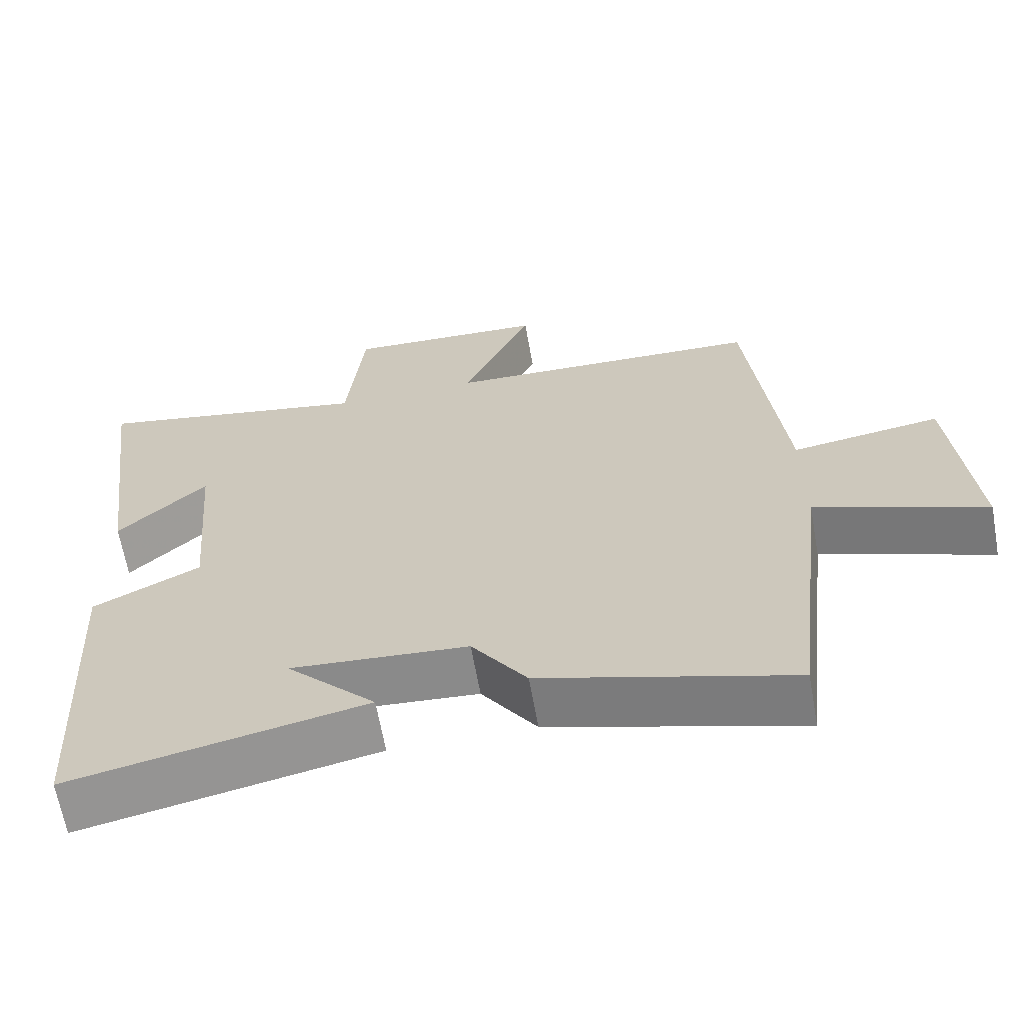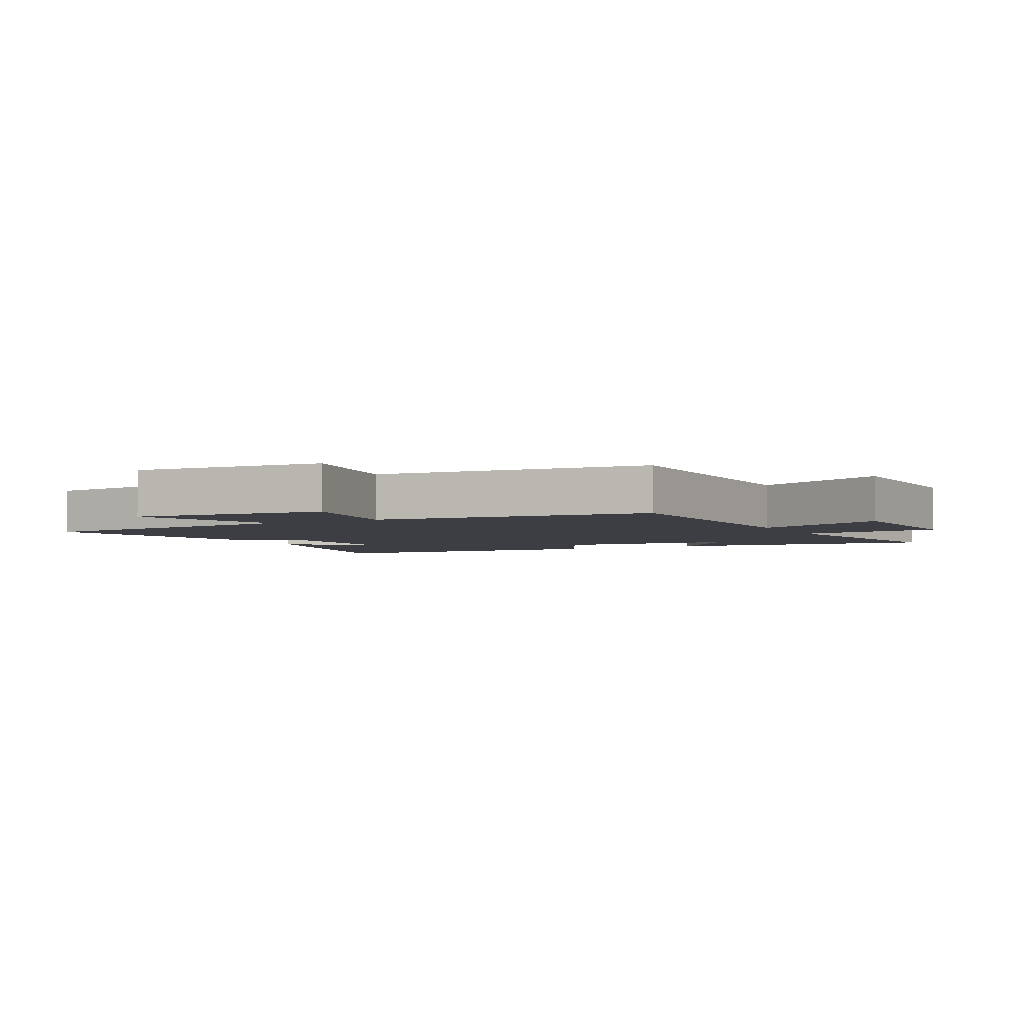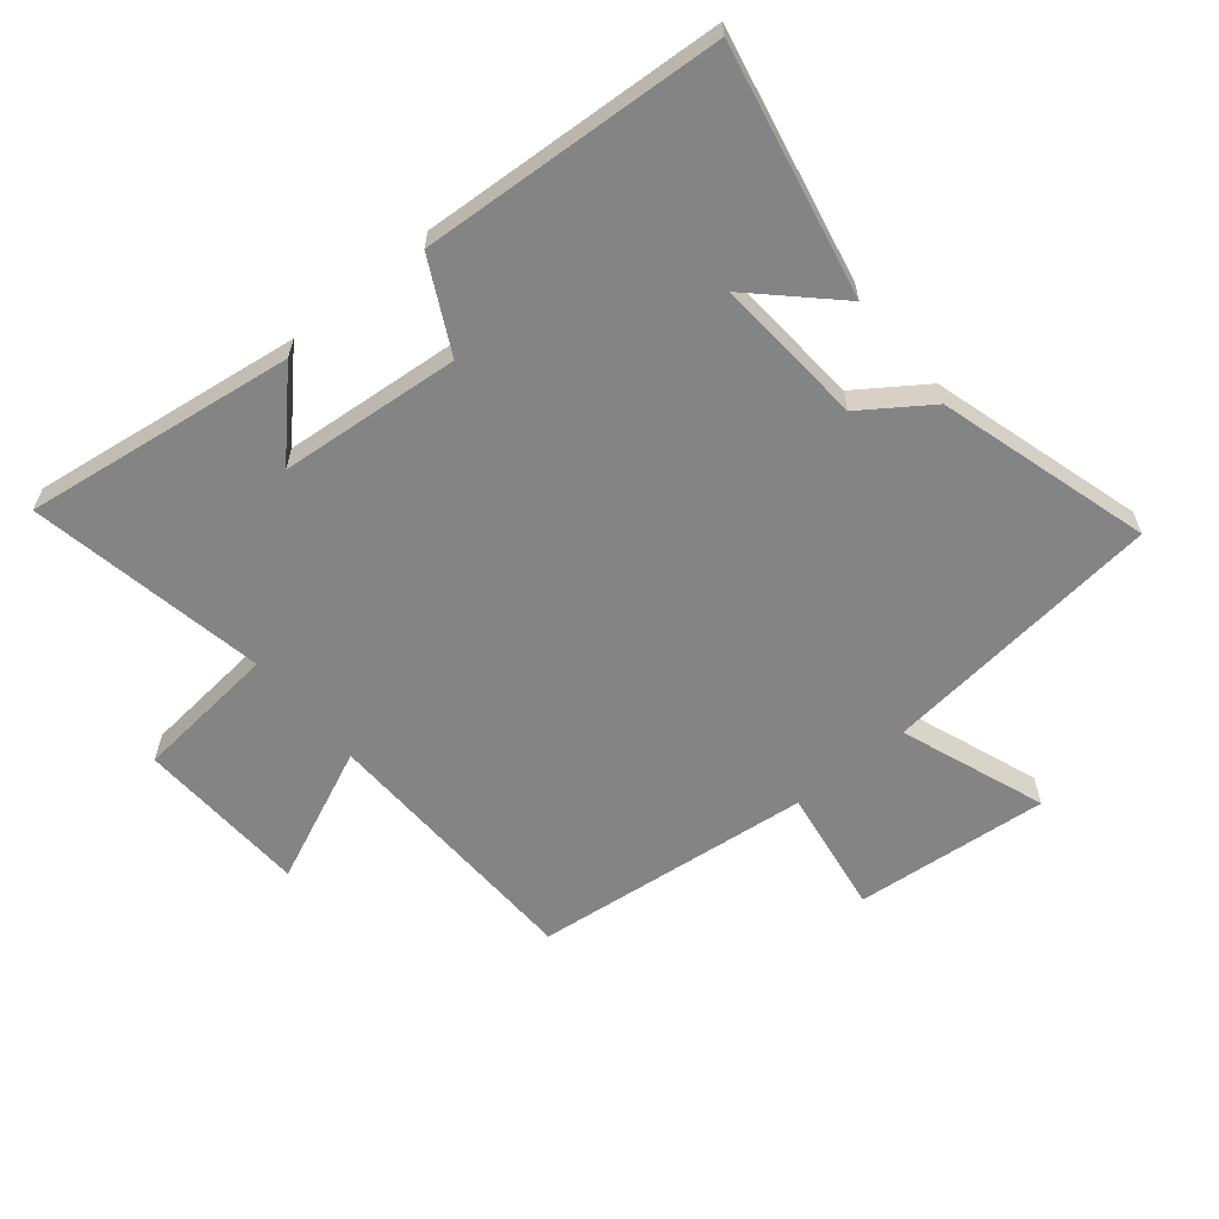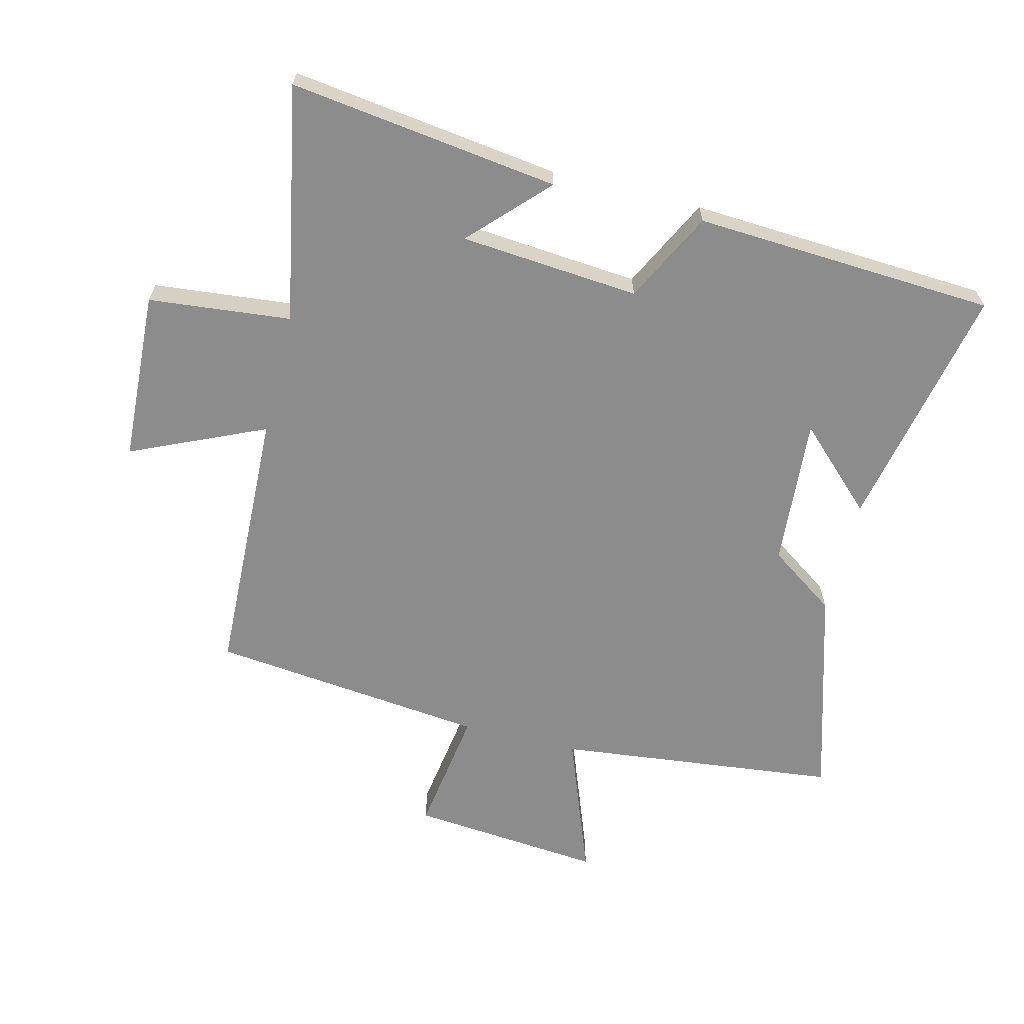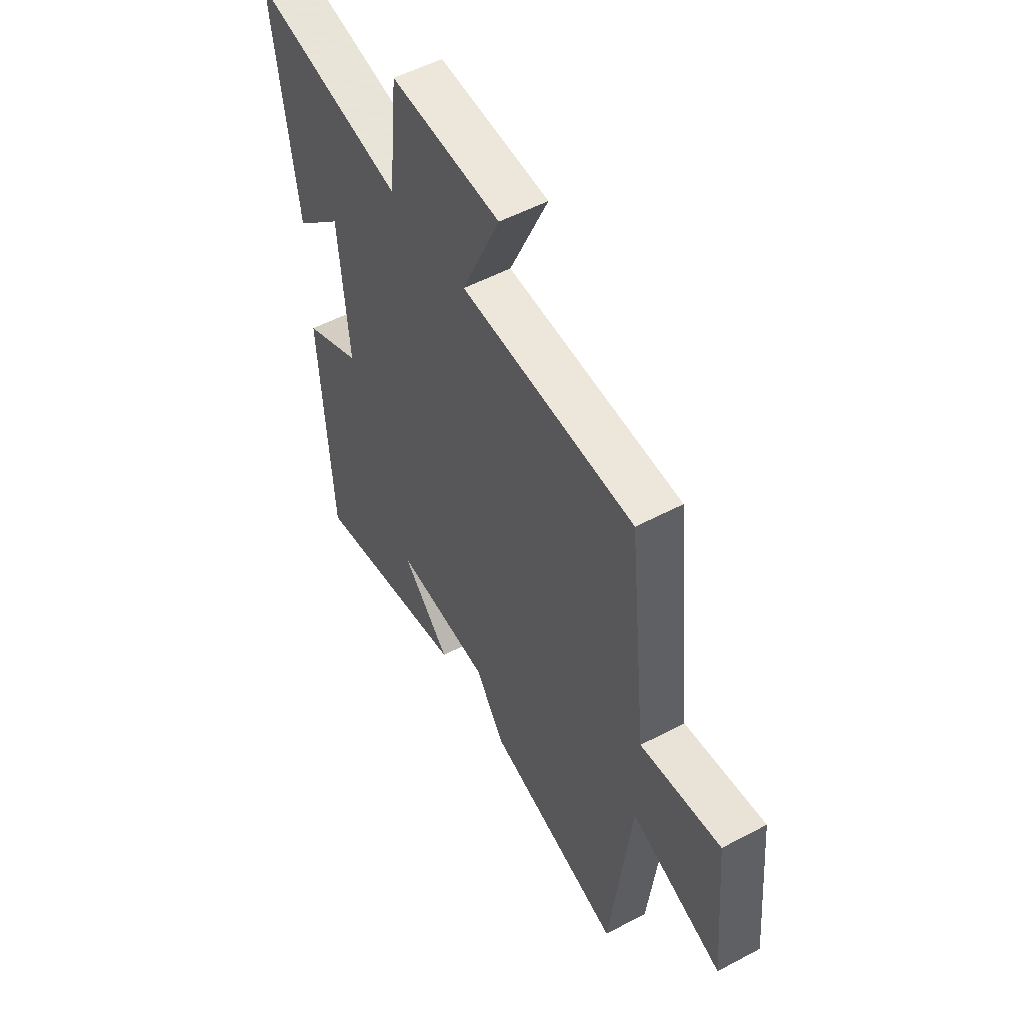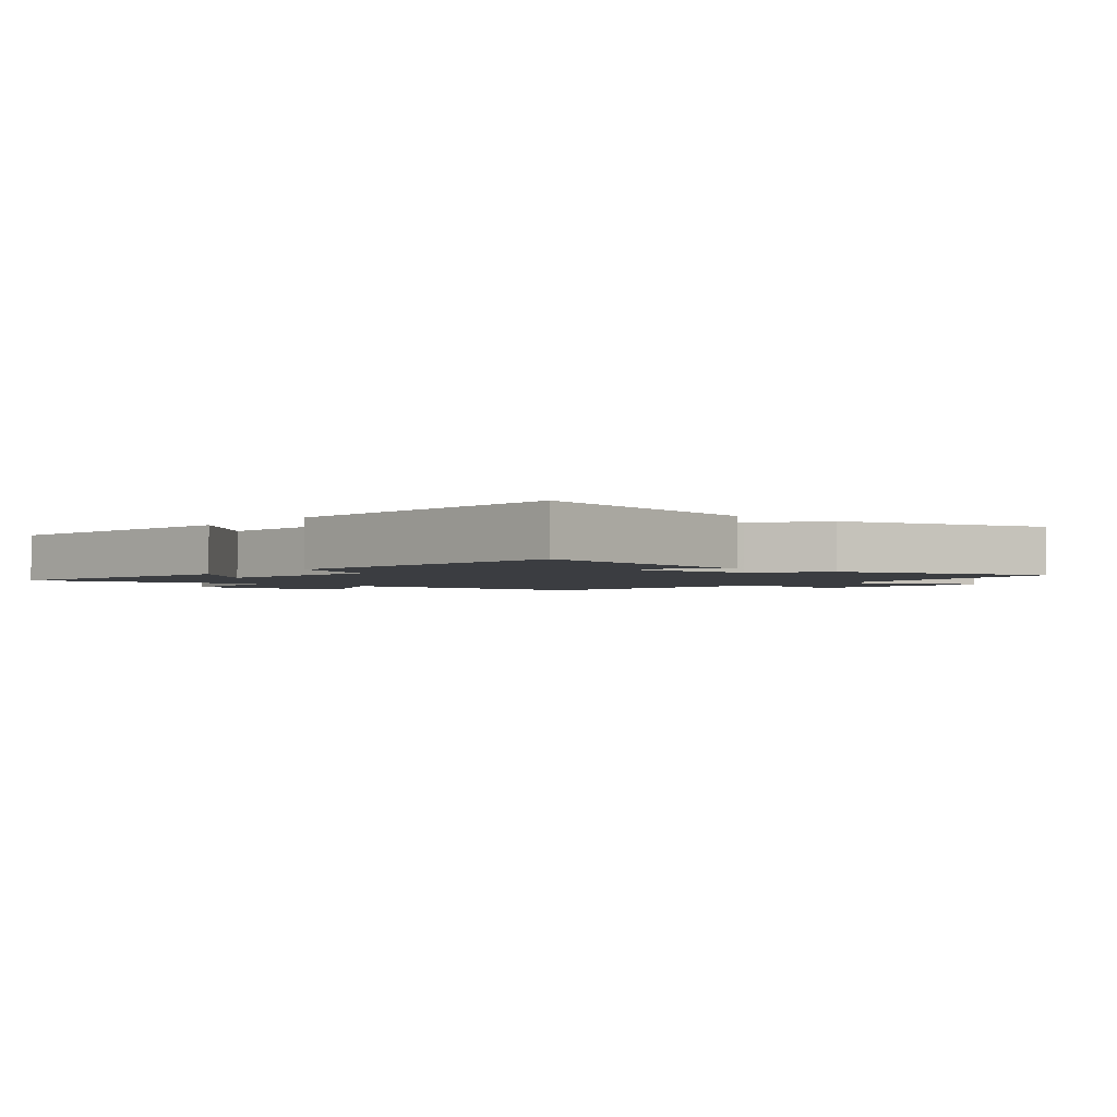
<metadata>
{"format":"obj","ext":"obj","renderer":"f3d","projection":"perspective","resolution":1024,"background":"white","views":[{"elev":-64.9,"azim":-169.9,"up":"+Z"},{"elev":-3.7,"azim":-62.7,"up":"+Y"},{"elev":-61.5,"azim":129.3,"up":"+Y"},{"elev":-64.2,"azim":76.0,"up":"+Y"},{"elev":53.3,"azim":-119.6,"up":"+Z"},{"elev":-2.3,"azim":139.8,"up":"+Y"}]}
</metadata>
<code>
v 0.473 0.07 -0.581
v 0.079 0.07 -0.5
v 0.199 0.07 -0.375
v -0.039 0.07 -0.393
v -0.113 0.07 -0.5
v -0.449 0.07 -0.599
v -0.5 0.07 -0.15
v -0.729 0.07 -0.236
v -0.701 0.07 0.072
v -0.5 0.07 0.042
v -0.452 0.07 0.484
v -0.02 0.07 0.5
v -0.115 0.07 0.713
v 0.157 0.07 0.727
v 0.18 0.07 0.5
v 0.557 0.07 0.572
v 0.5 0.07 0.143
v 0.38 0.07 0.258
v 0.356 0.07 -0.028
v 0.5 0.07 -0.101
v 0.473 0 -0.581
v 0.079 0 -0.5
v 0.199 0 -0.375
v -0.039 0 -0.393
v -0.113 0 -0.5
v -0.449 0 -0.599
v -0.5 0 -0.15
v -0.729 0 -0.236
v -0.701 0 0.072
v -0.5 0 0.042
v -0.452 0 0.484
v -0.02 0 0.5
v -0.115 0 0.713
v 0.157 0 0.727
v 0.18 0 0.5
v 0.557 0 0.572
v 0.5 0 0.143
v 0.38 0 0.258
v 0.356 0 -0.028
v 0.5 0 -0.101
f 19 20 1
f 15 16 17 18
f 15 18 19
f 12 13 14 15
f 12 15 19
f 11 12 19
f 10 11 19
f 7 8 9 10
f 6 7 10
f 5 6 10
f 4 5 10
f 3 4 10 19
f 1 2 3
f 1 3 19
f 21 40 39
f 38 37 36 35
f 39 38 35
f 35 34 33 32
f 39 35 32
f 39 32 31
f 39 31 30
f 30 29 28 27
f 30 27 26
f 30 26 25
f 30 25 24
f 39 30 24 23
f 23 22 21
f 39 23 21
f 1 21 22 2
f 2 22 23 3
f 3 23 24 4
f 4 24 25 5
f 5 25 26 6
f 6 26 27 7
f 7 27 28 8
f 8 28 29 9
f 9 29 30 10
f 10 30 31 11
f 11 31 32 12
f 12 32 33 13
f 13 33 34 14
f 14 34 35 15
f 15 35 36 16
f 16 36 37 17
f 17 37 38 18
f 18 38 39 19
f 19 39 40 20
f 20 40 21 1

</code>
